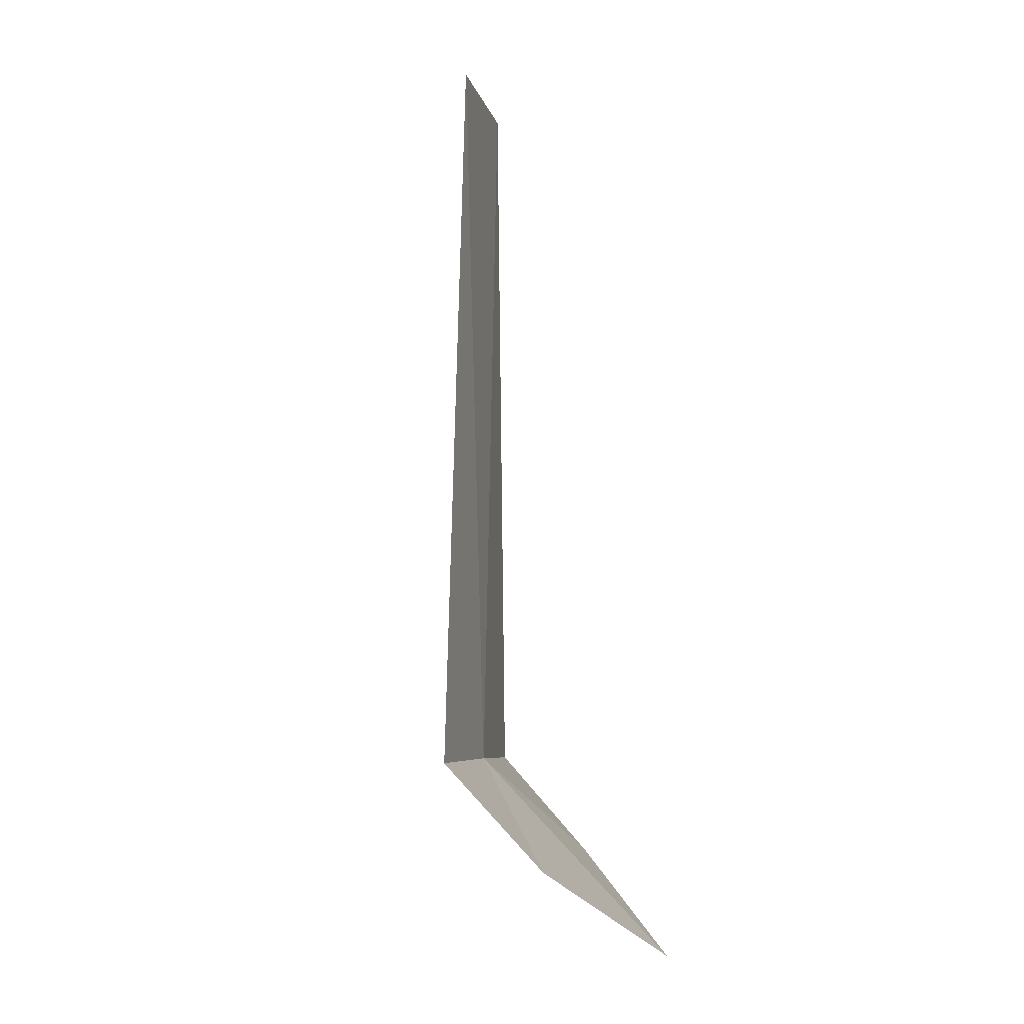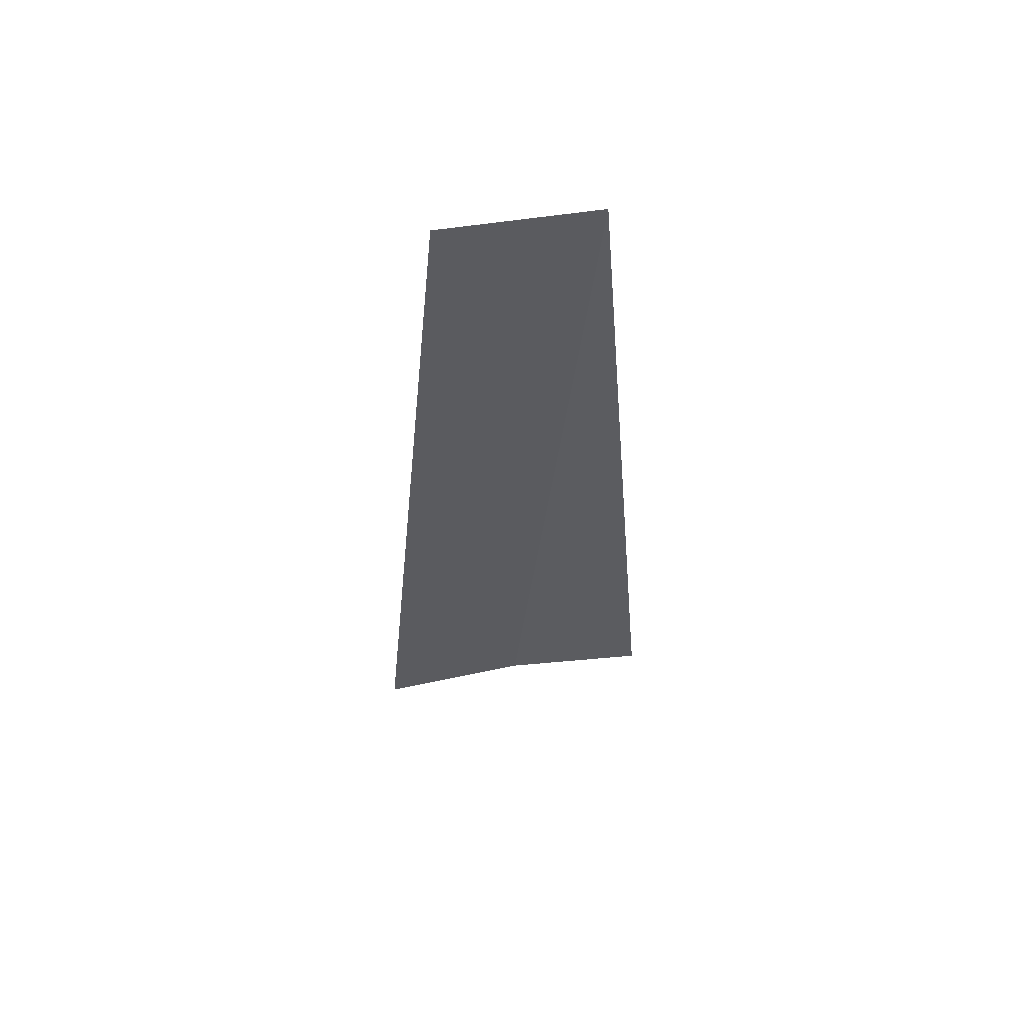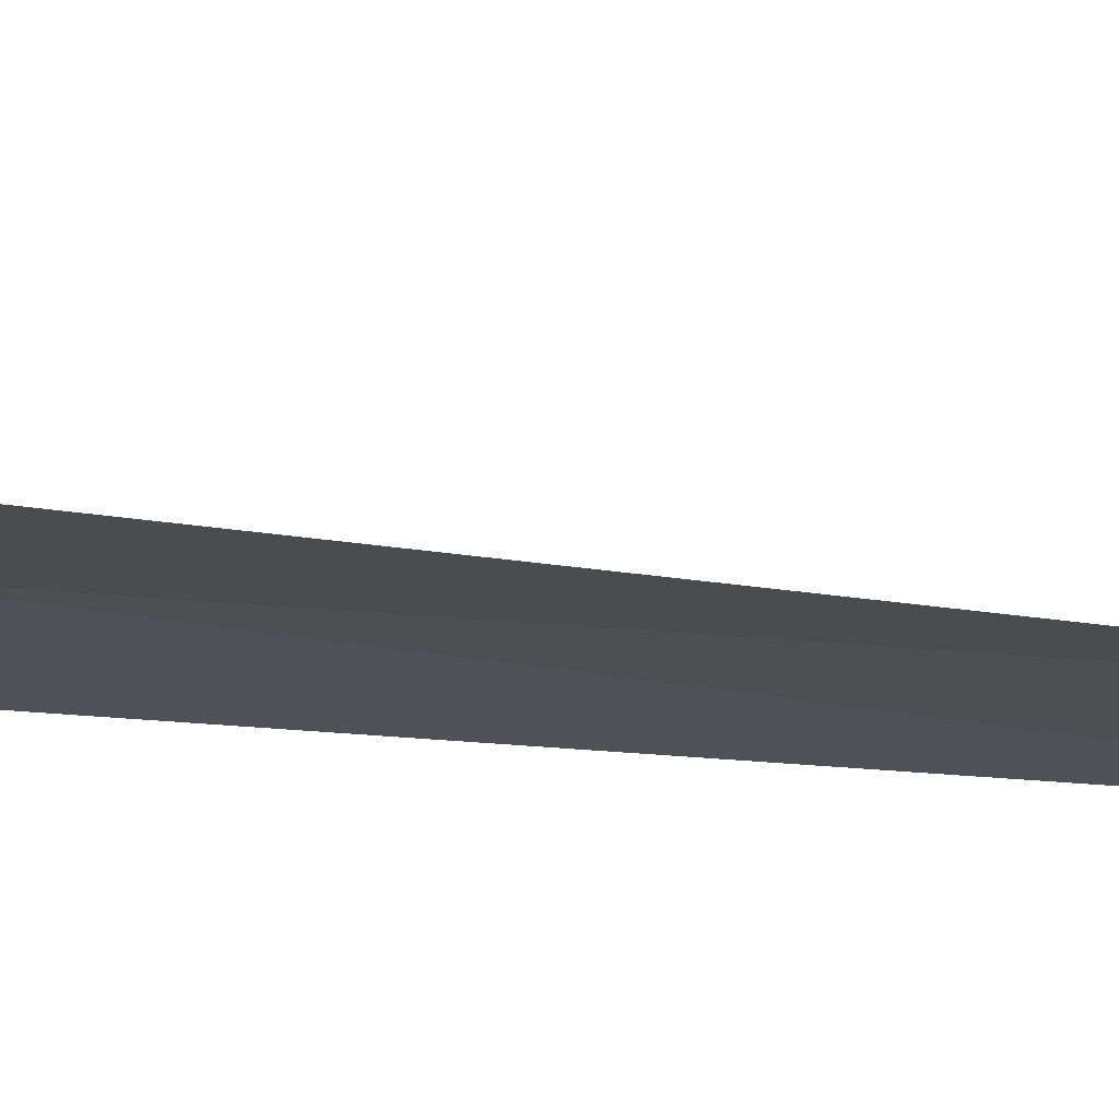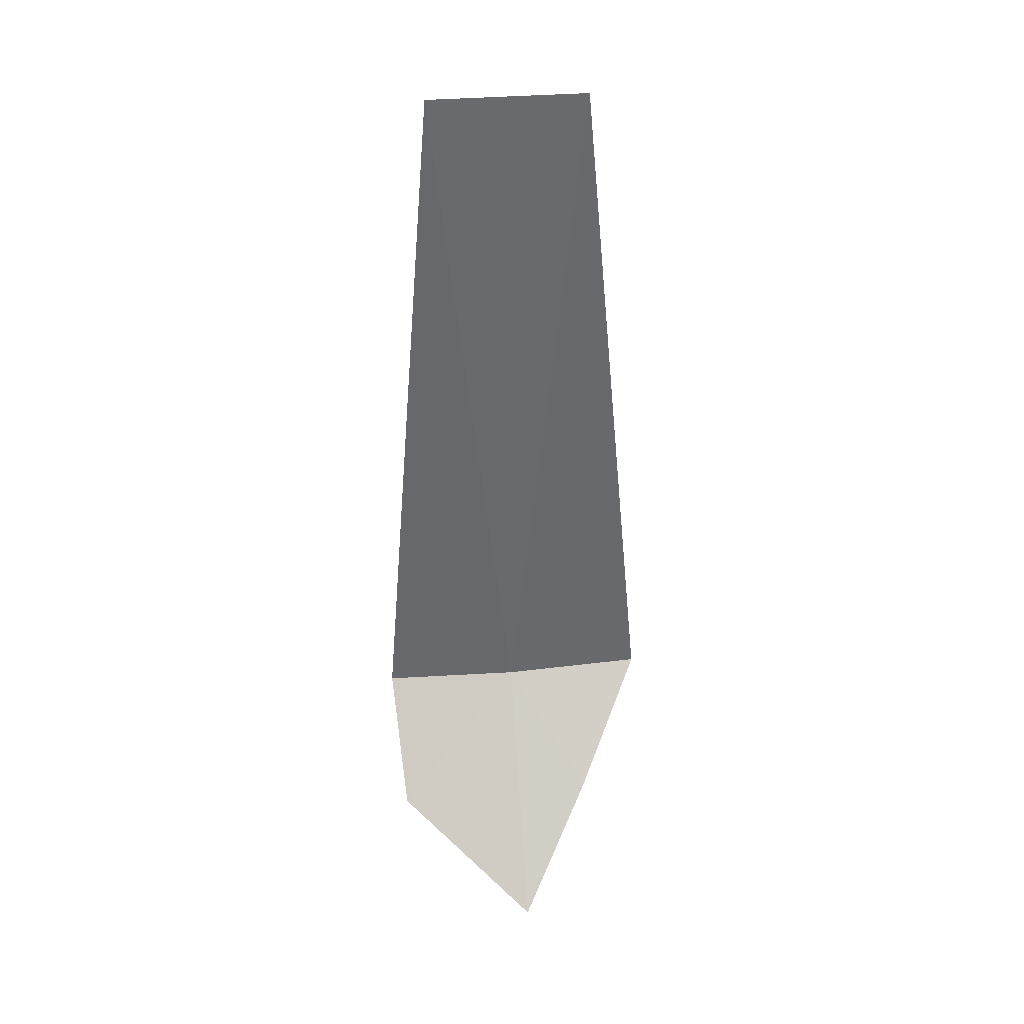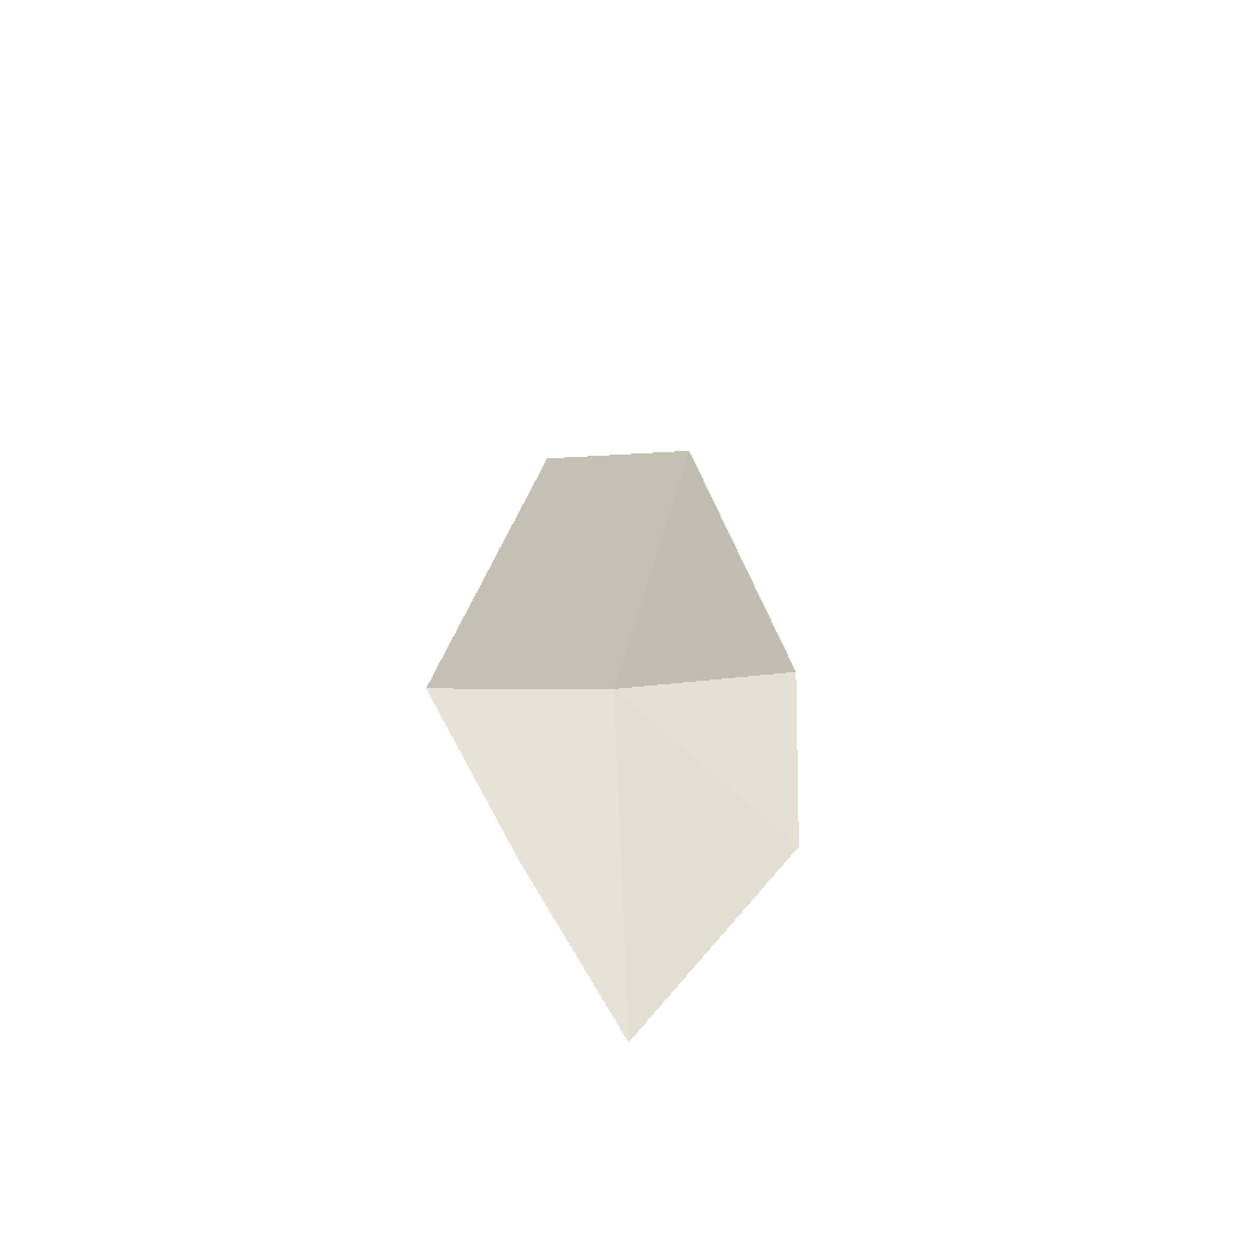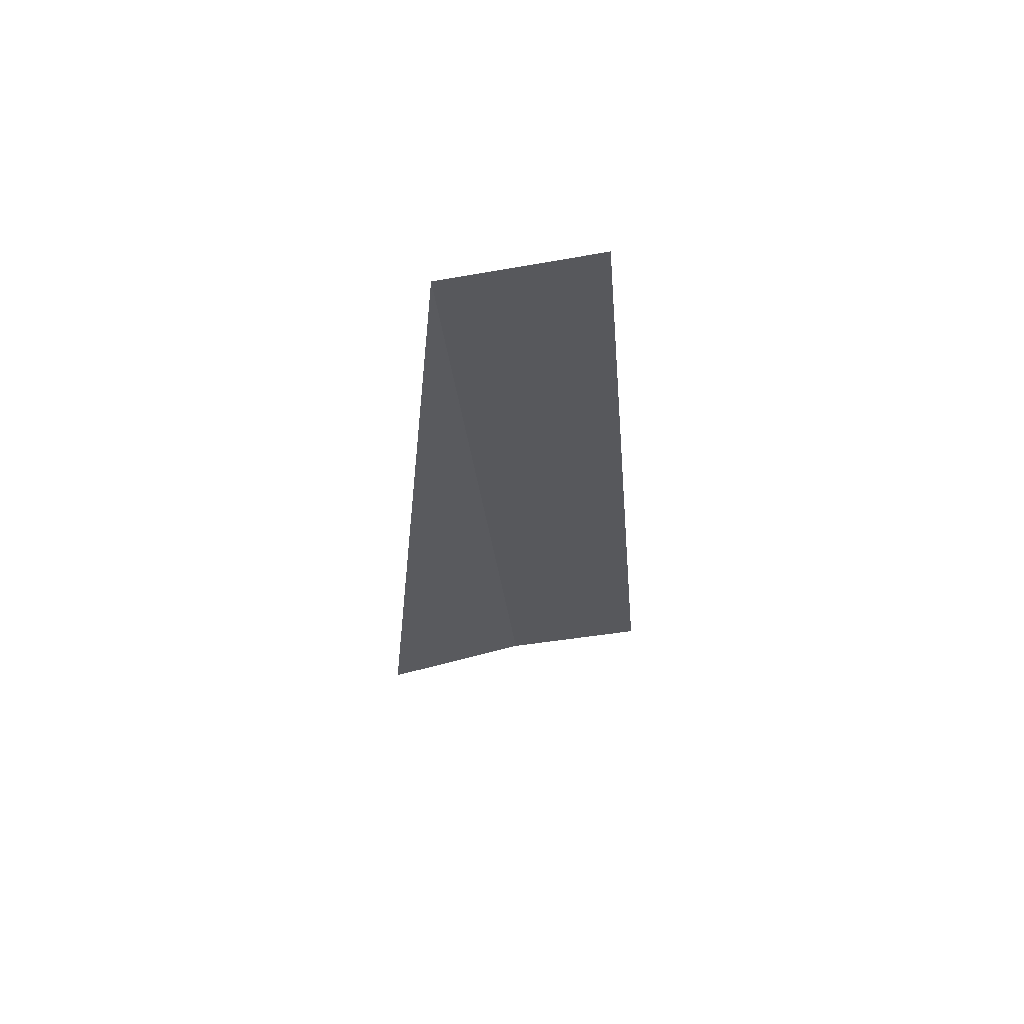
<metadata>
{"format":"obj","ext":"obj","renderer":"f3d","projection":"perspective","resolution":1024,"background":"white","views":[{"elev":-7.4,"azim":-120.2,"up":"+Y"},{"elev":53.3,"azim":127.9,"up":"+Y"},{"elev":25.3,"azim":101.9,"up":"+Z"},{"elev":37.6,"azim":-48.0,"up":"+Y"},{"elev":-71.5,"azim":140.9,"up":"+Y"},{"elev":59.5,"azim":125.7,"up":"+Y"}]}
</metadata>
<code>
v 22.44 -5.765 16.35
v 23.02 -5.765 16.82
v 22.74 -2.015 16.6
v 22.14 -2.015 16.07
v 21.93 -5.785 15.84
v 21.63 -6.33 16.24
v 21.77 -6.803 17.09
v 22.41 -6.27 16.98
f 1 3 2
f 1 5 4
f 1 4 3
f 1 6 5
f 1 7 6
f 1 2 8
f 1 8 7

</code>
